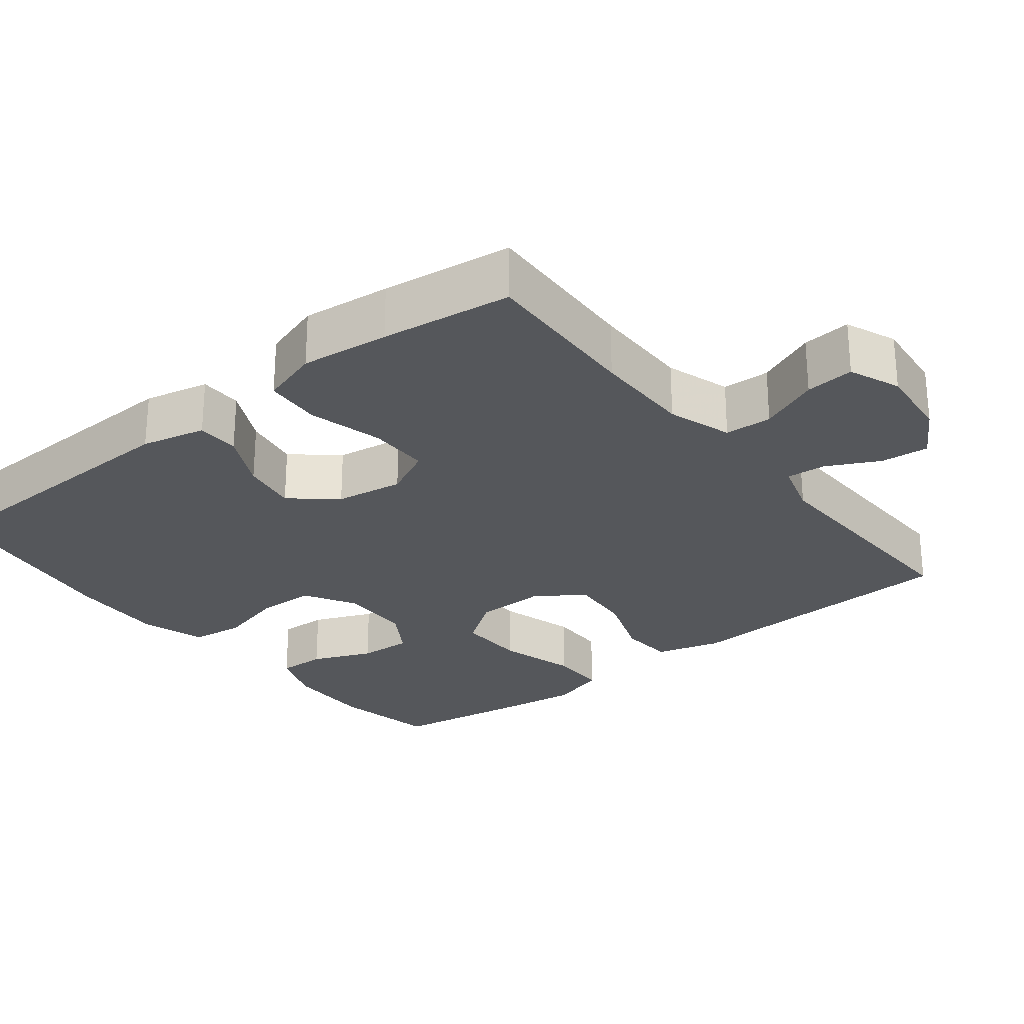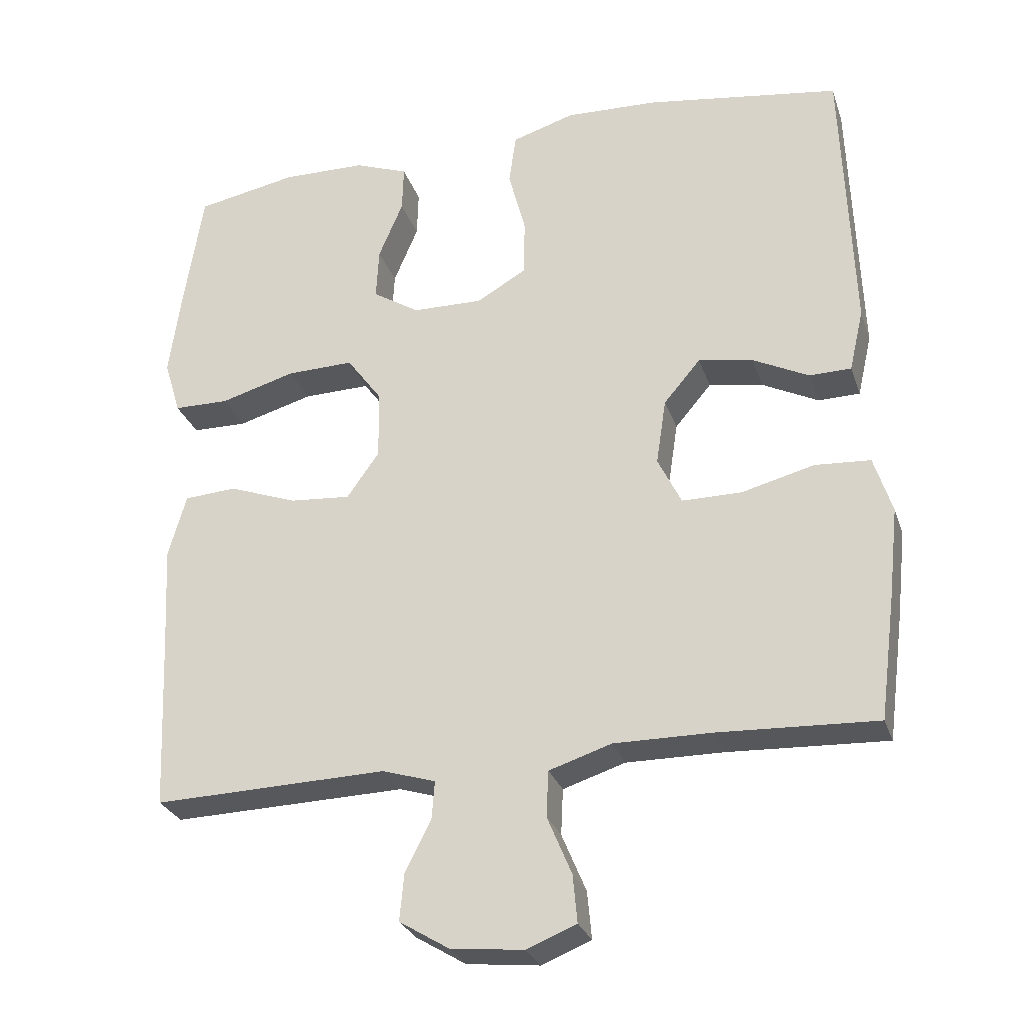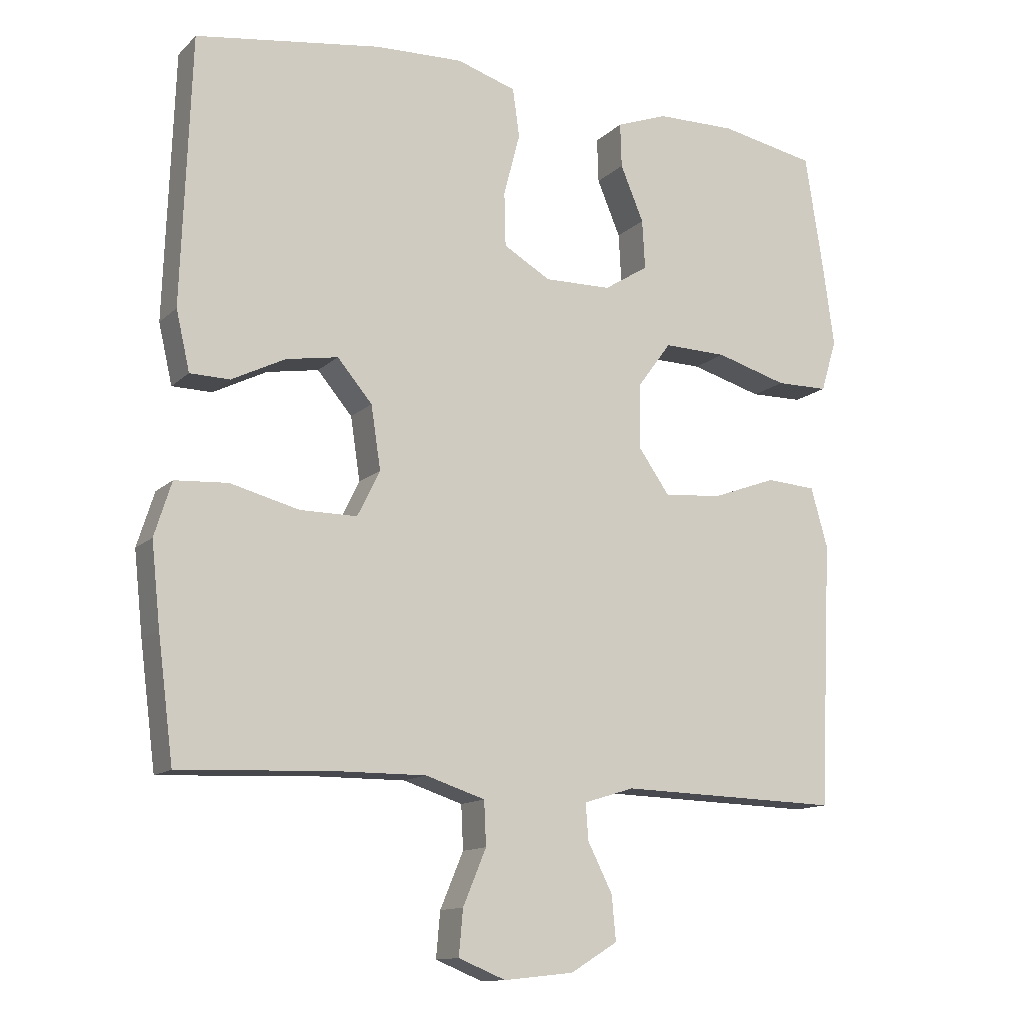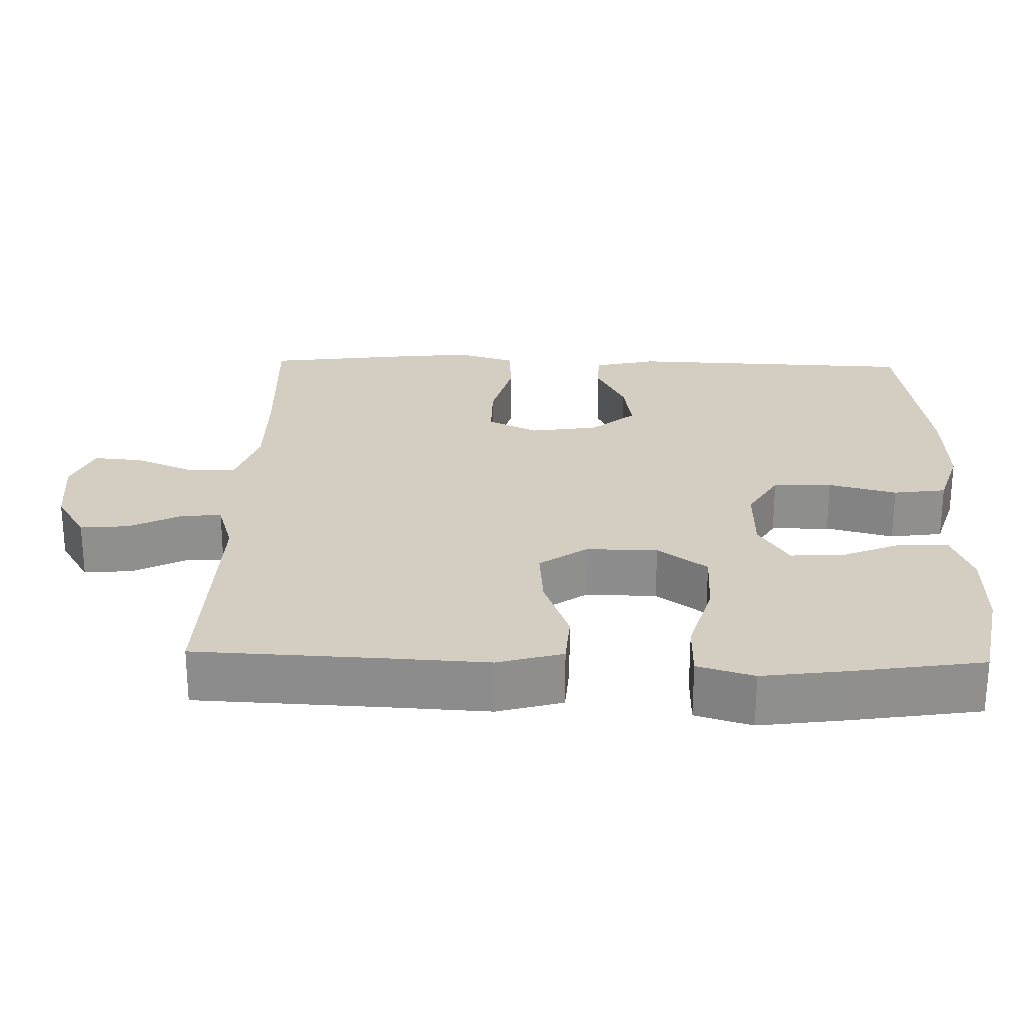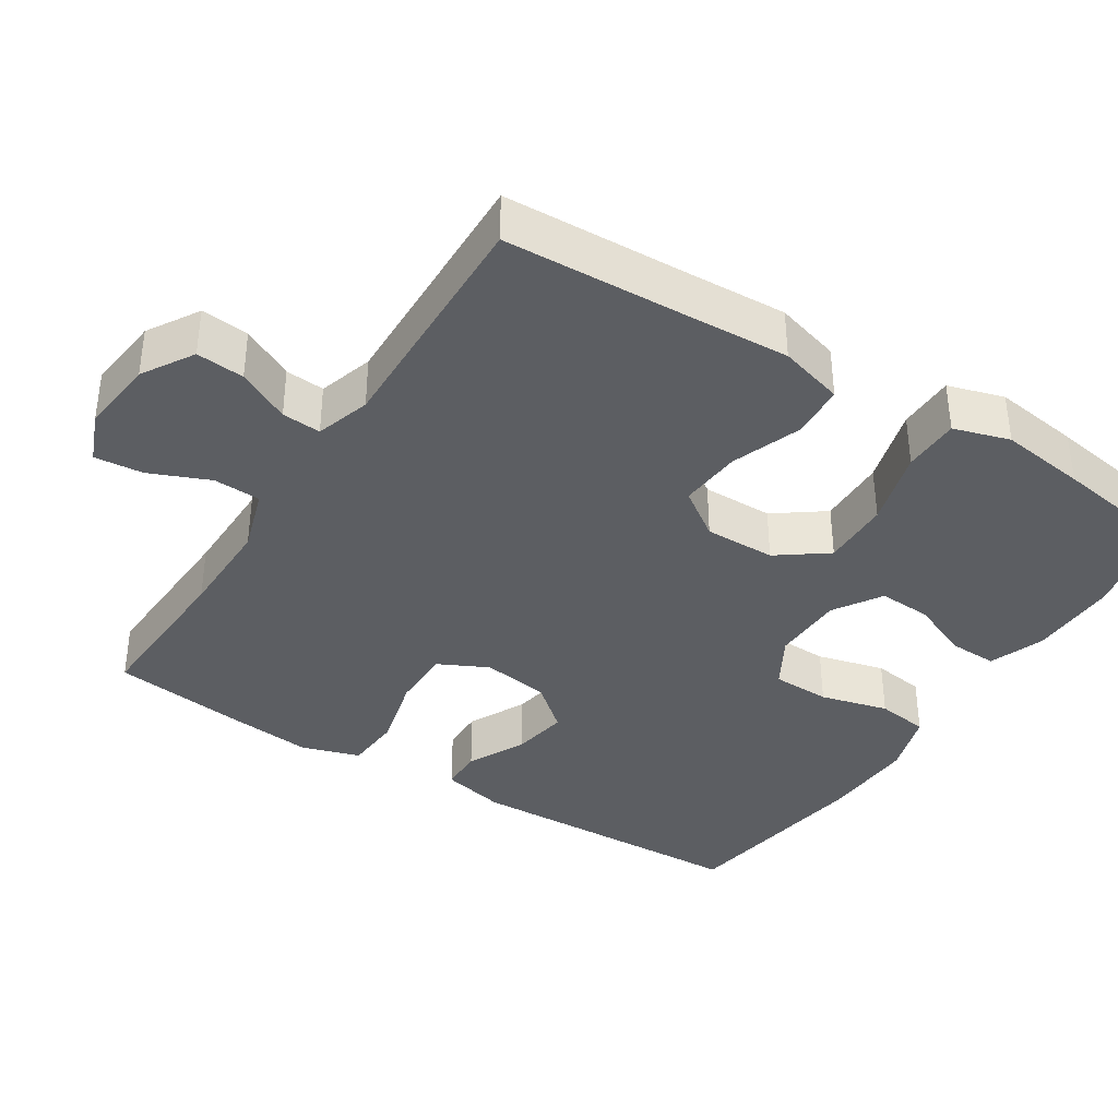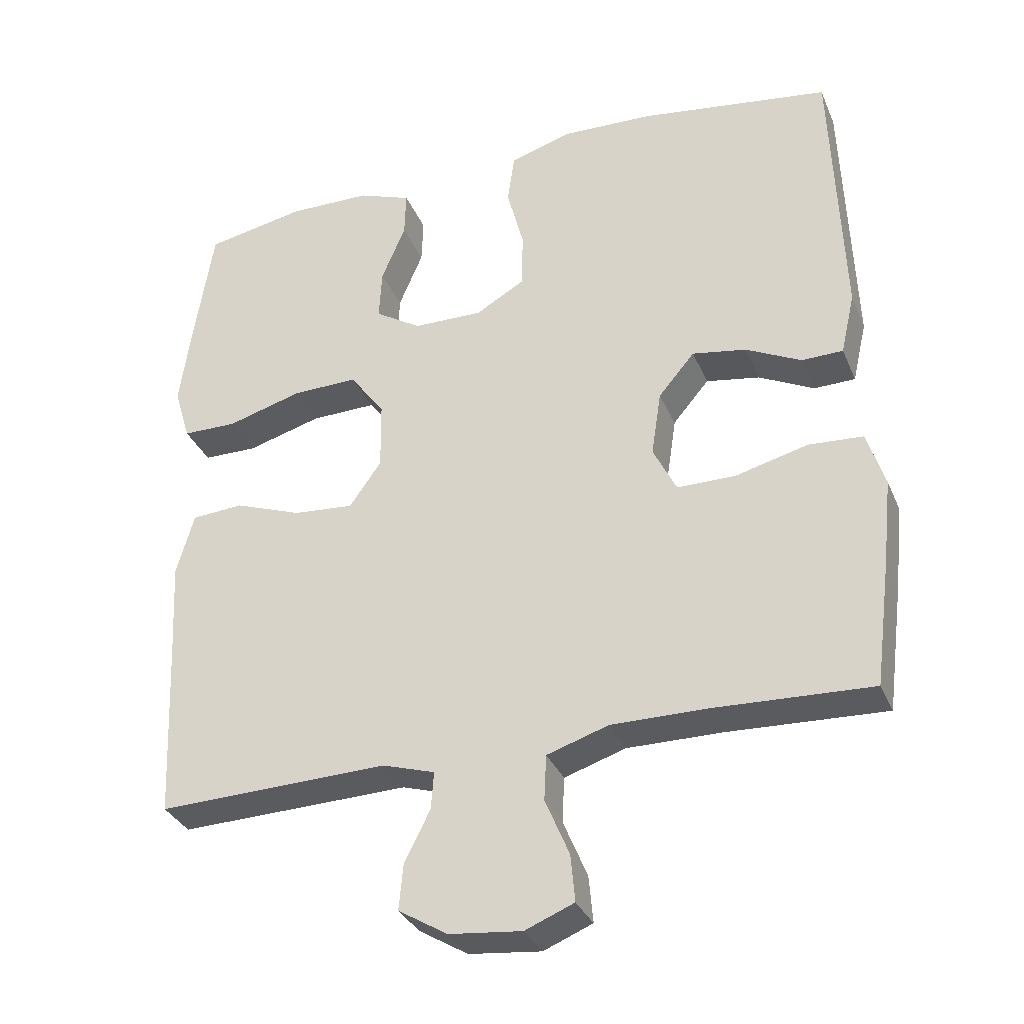
<metadata>
{"format":"obj","ext":"obj","renderer":"f3d","projection":"perspective","resolution":1024,"background":"white","views":[{"elev":-26.7,"azim":128.4,"up":"+Y"},{"elev":-28.0,"azim":16.9,"up":"+Z"},{"elev":-12.8,"azim":152.6,"up":"+Z"},{"elev":25.1,"azim":-88.4,"up":"+Y"},{"elev":-37.6,"azim":-122.5,"up":"+Y"},{"elev":-33.0,"azim":20.6,"up":"+Z"}]}
</metadata>
<code>
v -0.5 0.07 -0.5
v -0.511 0.07 -0.248
v -0.518 0.07 -0.113
v -0.493 0.07 -0.025
v -0.42 0.07 -0.02
v -0.325 0.07 -0.055
v -0.24 0.07 -0.062
v -0.195 0.07 0.002
v -0.196 0.07 0.098
v -0.245 0.07 0.165
v -0.338 0.07 0.163
v -0.443 0.07 0.133
v -0.52 0.07 0.134
v -0.543 0.07 0.21
v -0.527 0.07 0.327
v -0.5 0.07 0.5
v -0.359 0.07 0.527
v -0.242 0.07 0.525
v -0.167 0.07 0.497
v -0.169 0.07 0.432
v -0.203 0.07 0.351
v -0.207 0.07 0.279
v -0.142 0.07 0.238
v -0.044 0.07 0.236
v 0.025 0.07 0.276
v 0.027 0.07 0.355
v 0.003 0.07 0.447
v 0.013 0.07 0.518
v 0.1 0.07 0.545
v 0.229 0.07 0.54
v 0.5 0.07 0.5
v 0.514 0.07 0.11
v 0.494 0.07 0.023
v 0.436 0.07 0.022
v 0.358 0.07 0.061
v 0.282 0.07 0.074
v 0.231 0.07 0.014
v 0.217 0.07 -0.078
v 0.25 0.07 -0.145
v 0.333 0.07 -0.145
v 0.434 0.07 -0.119
v 0.511 0.07 -0.124
v 0.536 0.07 -0.203
v 0.523 0.07 -0.323
v 0.5 0.07 -0.5
v 0.279 0.07 -0.49
v 0.144 0.07 -0.489
v 0.057 0.07 -0.517
v 0.054 0.07 -0.581
v 0.088 0.07 -0.662
v 0.094 0.07 -0.728
v 0.025 0.07 -0.756
v -0.077 0.07 -0.745
v -0.146 0.07 -0.703
v -0.14 0.07 -0.638
v -0.104 0.07 -0.567
v -0.1 0.07 -0.514
v -0.174 0.07 -0.491
v -0.5 0 -0.5
v -0.511 0 -0.248
v -0.518 0 -0.113
v -0.493 0 -0.025
v -0.42 0 -0.02
v -0.325 0 -0.055
v -0.24 0 -0.062
v -0.195 0 0.002
v -0.196 0 0.098
v -0.245 0 0.165
v -0.338 0 0.163
v -0.443 0 0.133
v -0.52 0 0.134
v -0.543 0 0.21
v -0.527 0 0.327
v -0.5 0 0.5
v -0.359 0 0.527
v -0.242 0 0.525
v -0.167 0 0.497
v -0.169 0 0.432
v -0.203 0 0.351
v -0.207 0 0.279
v -0.142 0 0.238
v -0.044 0 0.236
v 0.025 0 0.276
v 0.027 0 0.355
v 0.003 0 0.447
v 0.013 0 0.518
v 0.1 0 0.545
v 0.229 0 0.54
v 0.5 0 0.5
v 0.514 0 0.11
v 0.494 0 0.023
v 0.436 0 0.022
v 0.358 0 0.061
v 0.282 0 0.074
v 0.231 0 0.014
v 0.217 0 -0.078
v 0.25 0 -0.145
v 0.333 0 -0.145
v 0.434 0 -0.119
v 0.511 0 -0.124
v 0.536 0 -0.203
v 0.523 0 -0.323
v 0.5 0 -0.5
v 0.279 0 -0.49
v 0.144 0 -0.489
v 0.057 0 -0.517
v 0.054 0 -0.581
v 0.088 0 -0.662
v 0.094 0 -0.728
v 0.025 0 -0.756
v -0.077 0 -0.745
v -0.146 0 -0.703
v -0.14 0 -0.638
v -0.104 0 -0.567
v -0.1 0 -0.514
v -0.174 0 -0.491
f 54 55 56
f 53 54 56
f 52 53 56
f 51 52 56
f 50 51 56
f 49 50 56
f 48 49 56 57
f 47 48 57 58
f 44 45 46
f 43 44 46
f 42 43 46
f 41 42 46
f 40 41 46
f 39 40 46 47
f 38 39 47 58
f 33 34 35
f 32 33 35
f 31 32 35
f 30 31 35
f 29 30 35
f 28 29 35
f 27 28 35
f 26 27 35
f 25 26 35 36
f 24 25 36 37
f 19 20 21
f 18 19 21
f 17 18 21
f 16 17 21
f 15 16 21
f 14 15 21
f 13 14 21
f 12 13 21
f 11 12 21
f 10 11 21 22
f 9 10 22 23
f 4 5 6
f 3 4 6
f 2 3 6
f 2 6 7
f 1 2 7
f 58 1 7 8
f 37 38 58
f 24 37 58
f 23 24 58
f 9 23 58
f 8 9 58
f 114 113 112
f 114 112 111
f 114 111 110
f 114 110 109
f 114 109 108
f 114 108 107
f 115 114 107 106
f 116 115 106 105
f 104 103 102
f 104 102 101
f 104 101 100
f 104 100 99
f 104 99 98
f 105 104 98 97
f 116 105 97 96
f 93 92 91
f 93 91 90
f 93 90 89
f 93 89 88
f 93 88 87
f 93 87 86
f 93 86 85
f 93 85 84
f 94 93 84 83
f 95 94 83 82
f 79 78 77
f 79 77 76
f 79 76 75
f 79 75 74
f 79 74 73
f 79 73 72
f 79 72 71
f 79 71 70
f 79 70 69
f 80 79 69 68
f 81 80 68 67
f 64 63 62
f 64 62 61
f 64 61 60
f 65 64 60
f 65 60 59
f 66 65 59 116
f 116 96 95
f 116 95 82
f 116 82 81
f 116 81 67
f 116 67 66
f 1 59 60 2
f 2 60 61 3
f 3 61 62 4
f 4 62 63 5
f 5 63 64 6
f 6 64 65 7
f 7 65 66 8
f 8 66 67 9
f 9 67 68 10
f 10 68 69 11
f 11 69 70 12
f 12 70 71 13
f 13 71 72 14
f 14 72 73 15
f 15 73 74 16
f 16 74 75 17
f 17 75 76 18
f 18 76 77 19
f 19 77 78 20
f 20 78 79 21
f 21 79 80 22
f 22 80 81 23
f 23 81 82 24
f 24 82 83 25
f 25 83 84 26
f 26 84 85 27
f 27 85 86 28
f 28 86 87 29
f 29 87 88 30
f 30 88 89 31
f 31 89 90 32
f 32 90 91 33
f 33 91 92 34
f 34 92 93 35
f 35 93 94 36
f 36 94 95 37
f 37 95 96 38
f 38 96 97 39
f 39 97 98 40
f 40 98 99 41
f 41 99 100 42
f 42 100 101 43
f 43 101 102 44
f 44 102 103 45
f 45 103 104 46
f 46 104 105 47
f 47 105 106 48
f 48 106 107 49
f 49 107 108 50
f 50 108 109 51
f 51 109 110 52
f 52 110 111 53
f 53 111 112 54
f 54 112 113 55
f 55 113 114 56
f 56 114 115 57
f 57 115 116 58
f 58 116 59 1

</code>
